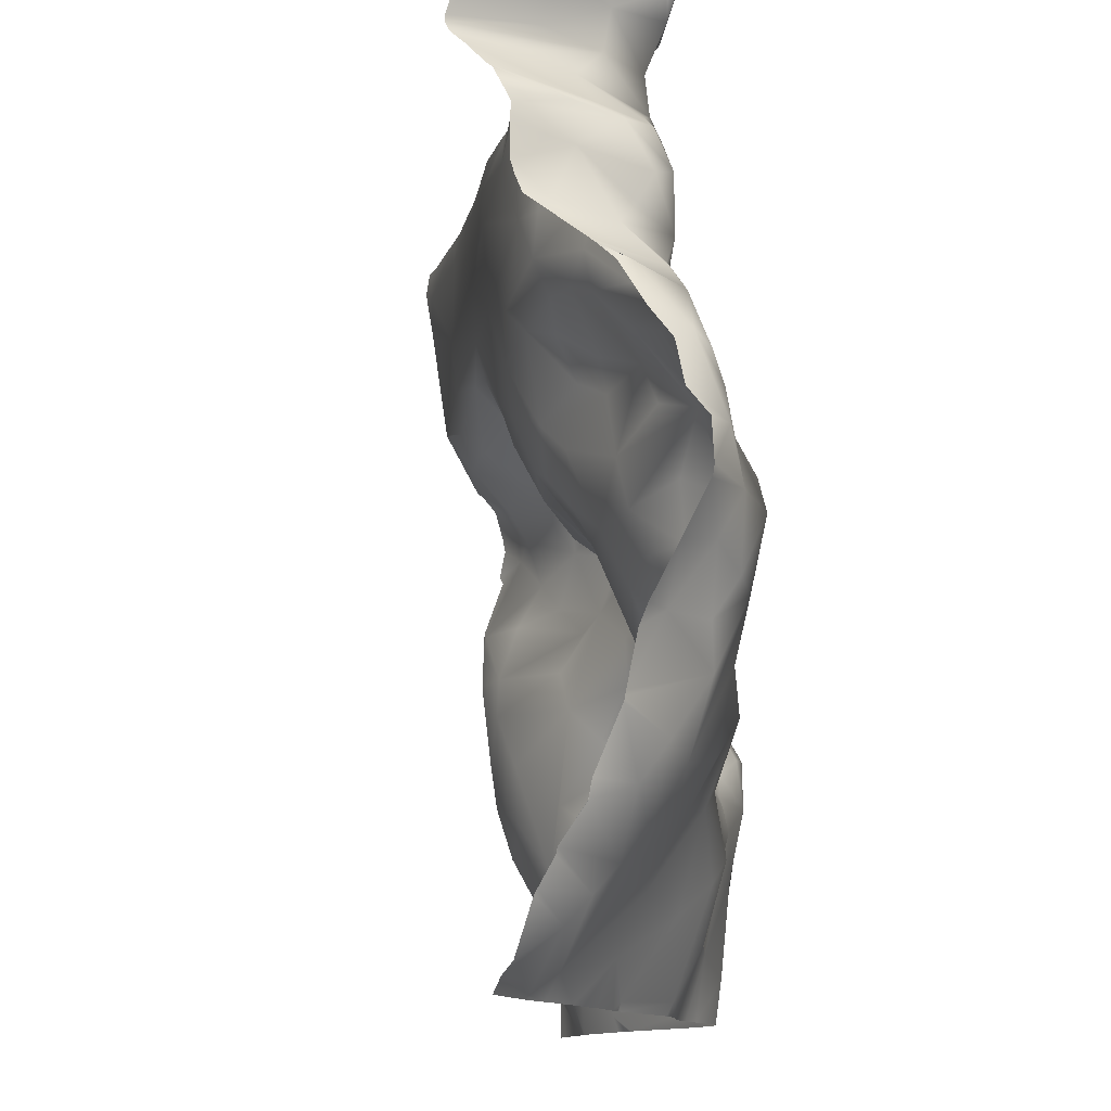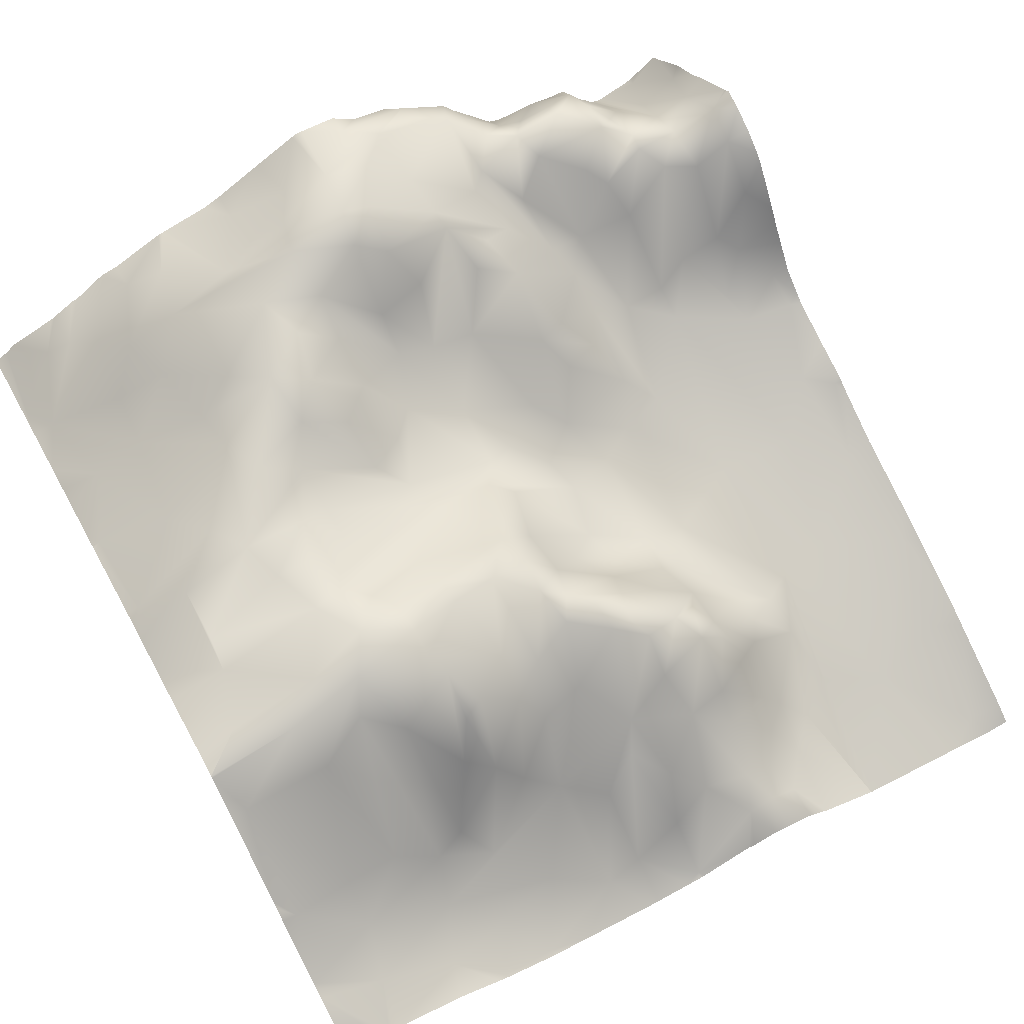
<metadata>
{"format":"obj","ext":"obj","renderer":"f3d","projection":"perspective","resolution":1024,"background":"white","views":[{"elev":-12.3,"azim":101.1,"up":"+Z"},{"elev":66.8,"azim":-118.7,"up":"+Y"}]}
</metadata>
<code>
o lod_0_720_Cube
v 92.33 65.74 620.7
v 93.56 62.78 629.1
v 94.42 57.64 635.3
v 93.57 50.2 641.8
v 90.18 61.76 633.7
v 90.06 60.12 636.1
v 91.91 64.18 627.6
v 90.31 65.06 624.5
v 86.99 59.47 637.4
v 87.34 66.29 615.9
v 89.62 55.66 640.7
v 83.29 58.51 634.8
v 84.86 59.95 640.6
v 92.5 52.21 647.1
v 88.2 56.94 642.9
v 87.43 58.58 645.9
v 89.17 56.13 650.6
v 95.05 47.36 650.6
v 92.45 51.82 651.5
v 85.32 59.92 646.7
v 89.56 53.28 652.3
v 85.42 58.08 651.2
v 91.33 45.76 657.3
v 86.84 51.16 656.2
v 82.66 52.92 659.9
v 83.12 56.86 653
v 81.84 58.24 651.1
v 79.68 56.87 654.3
v 81.92 58.19 642.1
v 78.79 55.45 647.2
v 79.22 54.94 638.3
v 76.42 54.39 648.9
v 73.79 49.4 643.7
v 73.41 50.06 639.6
v 77.87 56.26 654.3
v 72.94 50.61 650.3
v 78.01 56.13 659.3
v 74.89 54.68 656.3
v 65.27 42.64 646.1
v 65.26 43.18 651
v 70.44 47.39 641.1
v 66.95 44.51 655.2
v 61.88 40.49 651.4
v 66.02 44.62 641.4
v 73.51 53.63 660.4
v 54.08 37.42 644.3
v 64.35 49.11 635.7
v 57.29 40.25 641.1
v 70.55 54.39 632.9
v 61.79 44.32 639.1
v 63.14 49.73 632.2
v 59.88 46.13 634.4
v 55.07 41.4 631.5
v 52.48 37.13 638.9
v 42.95 33.1 648.3
v 49.67 37.19 634.4
v 38.48 33.29 639.2
v 57.94 44.51 628.2
v 51.46 41.13 627
v 67.27 51.32 624.7
v 54.37 44.48 623
v 59.88 48.37 619.4
v 72.57 56.33 628.3
v 49.95 47.52 617.6
v 74.96 57.3 631
v 47.72 39.37 628.4
v 77.01 60.78 626.5
v 76.66 54.37 634.8
v 81.34 57.95 632.8
v 78.94 62.06 626
v 84.21 62.49 625.4
v 87 65.06 621.5
v 80.86 66.64 618.6
v 76.11 63.54 618.2
v 81.26 67.52 615.2
v 77.59 65.71 614.7
v 72.95 58.42 620.8
v 84.58 65.48 608.8
v 71.3 58.64 614.8
v 67.37 52.57 619.4
v 67.49 54.67 614.9
v 75.01 62.75 608.7
v 80.39 65.77 607.9
v 70.48 59.55 608.5
v 85.49 62.94 604.7
v 71.69 62.91 604.1
v 89.03 64.05 611.1
v 76.74 63.79 602.2
v 82.48 60.25 592.5
v 91.59 59.91 604.6
v 83.18 62.77 600.3
v 88.65 59.73 593.8
v 90.57 57.17 589.8
v 95.24 53.69 587.9
v 82.98 56.87 586.5
v 86.22 54.78 583.4
v 78.76 54.02 582.7
v 77.03 58.31 588.3
v 89.1 52.9 580.5
v 71.47 61.25 594.3
v 90.41 50.65 577.8
v 67.97 63.08 598.7
v 69.43 58.43 590
v 71.76 54.72 582.2
v 64.49 59.25 590.7
v 65.83 62.13 603
v 59.85 59.54 592.8
v 65.19 55.95 608.8
v 62.23 60.81 599.6
v 60.79 58.05 604.7
v 61.83 51.67 612.9
v 58.47 52.65 609.8
v 55.96 53.51 605.7
v 53.04 46.25 619.6
v 53.16 50.96 608.6
v 57.88 58.1 597.3
v 48.67 50.21 610.5
v 51.57 59.5 587.1
v 52.59 56.63 597.6
v 55.96 58.69 584.4
v 51.03 52.45 605.2
v 52.04 58.03 594.3
v 49.24 56.11 597.9
v 42.85 57.71 594.4
v 47.09 58.6 592.9
v 47.04 58.78 588.8
v 41.53 58.46 590.9
v 45.06 56.12 578.9
v 50.94 57.01 578.8
v 40.91 55.76 578.5
v 53.07 54.31 573.2
v 60.62 55.94 580.9
v 71.88 51.93 576.3
v 64.14 51.03 572.8
v 82.31 48.7 574.4
v 86.14 46.75 572.3
v 0.6781 25.16 599.2
v 0.356 27.12 592.8
v 3.804 30.79 587.6
v 6.124 28.84 596.6
v 9.748 33.48 590.3
v 5.432 34.1 579.2
v 7.599 28.8 603.2
v 4.397 25.89 609.7
v 15.31 36.74 608.5
v 5.171 26.3 614
v 11.98 35.03 613.4
v 14.26 38.32 617.6
v 0.6751 23.63 620.2
v 6.278 28.82 620
v 0.07835 24.67 635.8
v 3.521 26.33 635.4
v 3.537 28.15 632.2
v 3.187 28.52 628.8
v 7.793 32.04 624.7
v 7.131 30.04 630.4
v 10.57 34.76 621.2
v 15.3 37.5 626.8
v 17.38 40.76 619.2
v 7.505 27.92 634.2
v 12.84 34.19 631.2
v 8.18 23.54 639.2
v 10.77 29.62 636.1
v 14.84 29.45 637.5
v 14.08 26.19 639.8
v 11.7 22.88 642.9
v 16.25 37.18 631.5
v 21.05 32.33 639.6
v 19.24 35.81 636.8
v 21.2 40.6 634.1
v 21.39 26.87 645.8
v 21.7 43.11 631.4
v 23.69 39.77 634.5
v 19.61 43.53 624.9
v 25.91 42.45 632.5
v 23.8 47.19 625
v 24.63 45.67 629.3
v 29.17 36.65 635
v 23.64 32.06 641.2
v 27.27 32.5 639.7
v 25.93 29.06 645.2
v 33.88 34.32 635.8
v 29.17 43.69 630
v 33.4 37.92 633
v 29.77 47.75 624.6
v 38.83 35.15 633.9
v 28.08 28.42 648.9
v 14.64 23.03 647.3
v 11.79 21.69 654.6
v 29.39 28.35 654.8
v 42.81 32.49 658.1
v 25.42 27.07 665.2
v 37.16 31 664
v 48.38 35.74 662.9
v 14.26 22.53 663.7
v 2.505 16.81 663.2
v 45.76 35.34 666.3
v 56.9 39.12 665.9
v 57.69 39.2 660
v 60.61 41.56 665.2
v 64.35 45.43 661.9
v 61.07 41.12 658.5
v 66.77 46.32 660
v 68.1 51.98 664.3
v 73.17 56.87 664.3
v 77.55 58.24 664.7
v 83.06 53.81 664.2
v 88.42 49.8 665.8
v 87.71 48.14 660.9
v 93.99 43.17 663.4
v 33.85 56.46 576.4
v 15.28 41.79 573.6
v 26.05 52.27 573.7
v 30.75 56.4 582.4
v 34.42 57.59 586.8
v 26.18 52.32 583.9
v 36.42 59.38 593.9
v 32.09 58.09 591.3
v 40.25 57.4 597.2
v 15.92 41.3 580.7
v 42.74 53.63 604.1
v 37.17 58.79 599
v 33.73 58.92 599.3
v 38.7 55.94 605.2
v 35.83 55.45 605.7
v 30.57 57.83 599.4
v 41.08 52.27 614.6
v 36.67 54.19 610.9
v 29.02 51.5 607.9
v 44.55 51.08 615.5
v 47.69 47.26 619.9
v 41.56 47.59 618.7
v 41.26 38.99 627
v 37.22 52.88 615.7
v 36.82 38.54 628.3
v 38.49 41.76 623.3
v 34.25 41.28 626.4
v 36.23 47.44 619.5
v 33.05 52.7 615.4
v 31.59 51.43 618
v 27 48.42 611.7
v 28.89 50.74 616.5
v 29.29 50.48 620.7
v 26.28 48.61 623.7
v 26.02 48.94 621.3
v 23.04 44.66 615.2
v 21.55 44.57 609.9
v 23.73 48.75 607.4
v 17.2 40.87 604.5
v 12.42 35.05 597.7
v 18.71 45.24 601.6
v 24.74 53.06 603
v 28.14 56.54 600.5
v 23.49 52.6 600.4
v 20.43 47.91 598.4
v 15.44 39.33 595
v 25.76 52.64 593.9
v 14.34 37.98 591.6
v 28.6 55.36 589.6
v 11.28 37.23 580.6
v 16.19 40.76 586.7
v 95.31 42.85 664.6
v 95.31 44.85 667.2
v 95.31 42.38 664
v 95.31 41.93 663.3
v 95.31 41.66 662.4
v 95.31 40.69 659.4
v 95.31 40.64 658.7
v 95.31 41.05 657.9
v 95.31 42.5 656.5
v 95.31 41.32 657.6
v 95.31 44.61 654.4
v 95.31 46.82 650.6
v 95.31 46.2 651.9
v 95.31 47.9 641.9
v 95.31 47.15 643.7
v 95.31 46.75 645.1
v 95.31 46.71 648.6
v 95.31 54.22 637.1
v 95.31 54.33 637
v 95.31 56.29 635.2
v 95.31 53.74 637.4
v 95.31 59 630.8
v 95.31 61.35 627.8
v 95.31 62.25 623.4
v 94.34 45.69 667.2
v 89.71 50.18 667.2
v 86.34 52.48 667.2
v 83.97 54.65 667.2
v 95.31 45.08 654.1
v 95.31 54.07 637.2
v 95.31 54.1 637.1
v 79.16 58.41 667.2
v 78.91 58.6 667.2
v 78.29 59.3 667.2
v 75.88 58.61 667.2
v 73.1 57.29 667.2
v 70.6 55.57 667.2
v 69.49 54.5 667.2
v 65.74 49.39 667.2
v 64.43 47.4 667.2
v 57.6 39.97 667.2
v 56.35 39.14 667.2
v 62.76 45.15 667.2
v 60.22 41.82 667.2
v 50.92 37.28 667.2
v 46.51 35.94 667.2
v 45.55 35.47 667.2
v 44.38 34.82 667.2
v 37.81 31.75 667.2
v 28.82 28.69 667.2
v 24.36 27.1 667.2
v 18.36 24.68 667.2
v 14.94 23.36 667.2
v 95.31 56.92 597.1
v 95.31 58.02 602.5
v 95.31 64.45 620.7
v 95.31 64.68 616.5
v 95.31 64.59 615.6
v 95.31 64.42 615.2
v 95.31 62.06 610.6
v 95.31 61.76 610
v 95.31 58.89 604.6
v 95.31 56.83 596.6
v 95.31 56.81 596.4
v 95.31 54.02 589.8
v 95.31 56.71 596.1
v 95.31 53.56 587.8
v 95.31 53.65 587.9
v 95.31 51.04 584
v 95.31 49.32 580.6
v 95.31 50.88 583.3
v 95.31 49.03 580.1
v 95.31 47.32 574.7
v 95.31 46.25 573.4
v 95.31 45.54 571.9
v 86.71 46.49 571.9
v 86.01 46.57 571.9
v 73.4 49.17 571.9
v 70.74 49.85 571.9
v 80.1 47.97 571.9
v 76.58 48.76 571.9
v 82.51 47.39 571.9
v 65.34 50.44 571.9
v 63.29 50.87 571.9
v 53.3 53.66 571.9
v 64.34 50.65 571.9
v 64.4 50.65 571.9
v 63.87 50.77 571.9
v 49.41 53.88 571.9
v 45.09 53.39 571.9
v 52.07 53.73 571.9
v 41.36 53.78 571.9
v 38.09 54.38 571.9
v 33.01 55.71 571.9
v 30.48 55.34 571.9
v 30.43 55.33 571.9
v 30.25 55.2 571.9
v 25.96 52.59 571.9
v 17.25 44.09 571.9
v 16.51 43.67 571.9
v 15.22 42.34 571.9
v 12.81 22.34 667.2
v 2.082 17.22 667.2
v 4e-06 16.53 658.4
v 4e-06 16.43 659.1
v 4e-06 18.34 646.1
v 4e-06 15.95 667.2
v 4e-06 15.51 664.6
v 4e-06 18.35 646
v 4e-06 18.35 646
v 4e-06 18.37 645.9
v 4e-06 22.29 638.5
v 4e-06 23.28 637.5
v 4e-06 24.54 636
v 4e-06 24.64 635.8
v 4e-06 24.59 635.8
v 4e-06 25.54 632.5
v 4e-06 25.19 627.6
v 4e-06 25.85 630.8
v 4e-06 25.61 626.9
v 4e-06 23.33 620.6
v 4e-06 23.14 614.2
v 4e-06 23.19 618.2
v 4e-06 23.16 613.1
v 4e-06 23.28 620.1
v 4e-06 24.22 604.2
v 4e-06 24.88 599.7
v 4e-06 30.26 586.8
v 4e-06 27.59 591.7
v 4e-06 26.92 592.9
v 4e-06 25.03 598.9
v 4e-06 32.75 577.6
v 4e-06 32.46 578.4
v 8.298 37.19 571.9
v 7.607 36.79 571.9
v 10.81 38.99 571.9
v 6.565 36.44 571.9
v 4e-06 32.87 577.1
v 1.274 33.63 571.9
v 4e-06 32.89 576.1
v 0.6659 33.24 571.9
v 4e-06 32.82 572.1
v 4e-06 32.86 571.9
f 3 2 5
f 6 292 5
f 2 7 5
f 2 8 7
f 5 7 8
f 2 1 8
f 6 5 9
f 1 10 8
f 318 10 1
f 11 6 9
f 4 6 11
f 9 5 12
f 11 9 13
f 13 9 12
f 4 11 14
f 15 11 13
f 14 11 15
f 16 15 13
f 14 15 16
f 14 16 17
f 18 14 17
f 19 18 17
f 17 16 20
f 20 16 13
f 21 19 17
f 17 22 21
f 17 20 22
f 24 21 22
f 23 21 24
f 269 23 25
f 23 24 25
f 24 22 26
f 26 22 27
f 22 20 27
f 24 26 28
f 26 27 28
f 25 24 28
f 20 29 27
f 20 13 29
f 27 29 30
f 13 31 29
f 13 12 31
f 27 30 32
f 28 27 32
f 30 29 33
f 29 31 33
f 30 33 32
f 31 12 34
f 31 34 33
f 28 32 35
f 32 33 36
f 35 32 36
f 28 35 37
f 25 28 37
f 35 36 38
f 37 35 38
f 36 33 39
f 38 36 40
f 36 39 40
f 33 34 41
f 33 41 39
f 42 38 40
f 43 40 39
f 40 43 42
f 41 44 39
f 38 42 45
f 37 38 45
f 39 44 46
f 39 46 43
f 44 41 47
f 46 44 48
f 49 47 41
f 34 49 41
f 44 47 50
f 44 50 48
f 50 47 51
f 47 49 51
f 50 52 48
f 50 51 52
f 48 52 53
f 51 53 52
f 48 54 46
f 48 53 54
f 46 54 55
f 43 46 55
f 54 53 56
f 55 54 57
f 54 56 57
f 51 58 53
f 53 59 56
f 58 59 53
f 51 60 58
f 49 60 51
f 58 61 59
f 60 62 58
f 58 62 61
f 49 63 60
f 61 64 59
f 65 63 49
f 59 64 66
f 56 59 66
f 67 63 65
f 63 67 60
f 68 65 49
f 68 67 65
f 34 68 49
f 12 68 34
f 12 69 68
f 12 5 69
f 69 70 68
f 68 70 67
f 5 71 69
f 69 71 70
f 5 8 71
f 8 72 71
f 8 10 72
f 71 73 70
f 72 73 71
f 70 74 67
f 73 74 70
f 72 75 73
f 72 10 75
f 73 76 74
f 73 75 76
f 67 74 77
f 10 78 75
f 77 74 79
f 74 76 79
f 67 77 80
f 77 79 80
f 67 80 60
f 60 80 62
f 80 79 81
f 80 81 62
f 76 82 79
f 79 82 81
f 75 83 76
f 76 83 82
f 78 83 75
f 82 84 81
f 78 85 83
f 84 82 86
f 87 85 78
f 10 87 78
f 82 88 86
f 83 88 82
f 83 89 88
f 87 322 90
f 87 90 85
f 85 90 91
f 85 91 83
f 91 89 83
f 315 91 90
f 91 92 89
f 93 95 92
f 92 95 89
f 94 96 93
f 93 96 95
f 94 330 96
f 96 97 95
f 95 97 98
f 89 95 98
f 100 89 98
f 89 100 88
f 88 100 102
f 88 102 86
f 98 103 100
f 100 103 102
f 98 104 103
f 97 104 98
f 103 105 102
f 103 104 105
f 86 102 106
f 86 106 84
f 102 105 107
f 84 106 108
f 81 84 108
f 106 102 109
f 109 102 107
f 108 106 110
f 110 106 109
f 81 108 111
f 81 111 62
f 108 110 112
f 111 108 112
f 110 109 113
f 112 110 113
f 62 111 114
f 62 114 61
f 61 114 64
f 111 112 115
f 111 115 114
f 112 113 115
f 113 109 116
f 113 116 115
f 109 107 116
f 114 115 117
f 114 117 64
f 107 118 116
f 107 105 118
f 116 119 115
f 105 120 118
f 115 119 121
f 115 121 117
f 116 122 119
f 116 118 122
f 121 119 123
f 119 122 123
f 121 123 124
f 121 124 117
f 123 122 125
f 123 125 124
f 122 126 125
f 122 118 126
f 125 126 127
f 124 125 127
f 118 128 126
f 126 128 127
f 118 129 128
f 118 120 129
f 127 128 130
f 129 130 128
f 120 131 129
f 129 351 130
f 131 350 129
f 132 131 120
f 105 132 120
f 105 104 132
f 131 346 352
f 104 133 132
f 132 134 131
f 133 134 132
f 345 131 134
f 135 133 104
f 97 135 104
f 96 135 97
f 99 135 96
f 101 135 99
f 135 342 133
f 101 136 135
f 133 342 339
f 135 343 341
f 136 343 135
f 133 339 340
f 133 344 134
f 134 347 349
f 134 349 345
f 137 392 388
f 138 390 391
f 138 392 137
f 139 390 138
f 140 138 137
f 140 139 138
f 139 394 389
f 140 141 139
f 142 394 139
f 141 142 139
f 143 140 137
f 143 141 140
f 143 137 144
f 144 387 385
f 145 143 144
f 145 141 143
f 146 385 383
f 147 145 144
f 147 144 146
f 148 147 146
f 149 384 386
f 146 384 149
f 148 146 150
f 150 146 149
f 151 377 375
f 151 376 377
f 151 378 376
f 152 153 151
f 154 379 380
f 153 380 378
f 149 381 154
f 155 149 154
f 155 150 149
f 153 156 154
f 156 155 154
f 155 157 150
f 157 148 150
f 158 157 155
f 156 158 155
f 159 148 157
f 159 157 158
f 159 147 148
f 159 145 147
f 160 156 153
f 160 153 152
f 160 161 156
f 161 158 156
f 162 160 152
f 152 373 162
f 163 161 160
f 163 160 162
f 164 161 163
f 162 165 163
f 165 164 163
f 166 372 371
f 166 165 162
f 167 161 164
f 167 158 161
f 165 168 164
f 169 167 164
f 168 169 164
f 169 170 167
f 171 168 165
f 171 165 166
f 170 172 167
f 172 158 167
f 173 170 169
f 173 169 168
f 173 172 170
f 172 174 158
f 174 159 158
f 173 175 172
f 176 159 174
f 177 174 172
f 175 177 172
f 177 176 174
f 178 175 173
f 178 177 175
f 179 173 168
f 179 168 171
f 180 173 179
f 180 178 173
f 181 180 179
f 181 179 171
f 182 178 180
f 181 182 180
f 183 177 178
f 182 184 178
f 184 183 178
f 57 182 181
f 183 185 177
f 57 186 182
f 182 186 184
f 57 56 186
f 56 66 186
f 187 57 181
f 187 181 171
f 55 57 187
f 187 171 188
f 188 171 166
f 188 367 189
f 189 187 188
f 190 55 187
f 190 187 189
f 191 55 190
f 43 55 191
f 192 190 189
f 193 191 190
f 193 190 192
f 194 43 191
f 194 191 193
f 192 189 195
f 195 189 196
f 365 196 189
f 195 313 192
f 195 363 314
f 197 194 193
f 197 307 194
f 198 306 303
f 198 199 194
f 199 43 194
f 42 43 199
f 200 199 198
f 200 201 199
f 202 42 199
f 201 202 199
f 203 42 202
f 203 202 201
f 203 45 42
f 204 203 201
f 205 203 204
f 205 45 203
f 206 45 205
f 37 45 206
f 207 37 206
f 207 25 37
f 207 209 25
f 208 209 207
f 209 268 25
f 210 209 208
f 210 267 209
f 130 351 353
f 130 354 211
f 399 142 398
f 212 361 362
f 212 362 397
f 211 355 356
f 213 360 212
f 211 357 214
f 215 211 214
f 215 130 211
f 127 130 215
f 214 213 216
f 127 215 217
f 124 127 217
f 215 214 218
f 217 215 218
f 218 214 216
f 124 217 219
f 216 213 220
f 220 213 212
f 124 219 221
f 117 124 221
f 219 217 222
f 221 219 222
f 222 217 223
f 223 217 218
f 221 222 224
f 222 223 225
f 224 222 225
f 225 223 226
f 223 218 226
f 227 221 224
f 117 221 227
f 224 225 228
f 227 224 228
f 225 226 229
f 228 225 229
f 230 117 227
f 64 117 230
f 64 230 231
f 64 231 66
f 232 230 227
f 231 230 232
f 66 231 233
f 233 231 232
f 186 66 233
f 232 227 234
f 234 227 228
f 186 233 235
f 186 235 184
f 233 232 236
f 233 236 235
f 235 237 184
f 235 236 237
f 184 237 183
f 236 232 238
f 236 238 237
f 232 234 238
f 237 185 183
f 238 234 239
f 234 228 239
f 237 238 240
f 238 239 240
f 237 240 185
f 239 228 241
f 228 229 241
f 240 239 242
f 242 239 241
f 185 240 243
f 240 242 243
f 185 243 244
f 177 185 244
f 177 244 176
f 243 245 244
f 244 245 176
f 243 242 245
f 176 245 159
f 245 242 246
f 245 246 159
f 242 241 246
f 159 246 145
f 241 247 246
f 246 247 145
f 241 248 247
f 241 229 248
f 247 249 145
f 248 249 247
f 249 250 145
f 145 250 141
f 249 248 251
f 249 251 250
f 229 252 248
f 252 251 248
f 229 253 252
f 229 226 253
f 226 218 253
f 252 254 251
f 252 253 254
f 254 255 251
f 254 253 255
f 255 256 251
f 251 256 250
f 253 257 255
f 255 257 256
f 218 257 253
f 256 258 250
f 257 258 256
f 250 258 141
f 218 259 257
f 257 259 258
f 259 218 216
f 258 260 141
f 141 260 142
f 395 142 260
f 260 397 395
f 220 212 260
f 258 261 260
f 261 220 260
f 259 261 258
f 216 220 261
f 259 216 261
f 287 286 208
f 403 400 402
f 358 214 357
f 288 287 208
f 401 398 400
f 274 19 290
f 307 306 194
f 298 297 205
f 322 323 90
f 348 347 134
f 282 6 4
f 374 151 375
f 263 262 210
f 292 3 5
f 298 204 299
f 317 318 1
f 323 316 90
f 332 331 99
f 272 19 21
f 313 312 192
f 279 281 3
f 297 296 205
f 285 317 1
f 337 338 136
f 327 326 93
f 335 337 136
f 296 206 205
f 366 369 196
f 330 99 96
f 293 206 294
f 309 308 197
f 333 334 101
f 329 328 94
f 367 365 189
f 264 265 210
f 373 372 162
f 335 101 334
f 303 302 198
f 262 264 210
f 304 201 200
f 344 348 134
f 358 359 213
f 283 284 2
f 331 101 99
f 286 210 208
f 277 14 278
f 324 92 91
f 370 166 371
f 276 275 4
f 293 289 207
f 278 18 273
f 388 387 137
f 364 363 196
f 302 200 198
f 381 379 154
f 320 321 87
f 277 276 4
f 300 299 204
f 386 382 149
f 268 269 25
f 327 92 325
f 285 2 284
f 320 10 319
f 369 364 196
f 265 266 210
f 295 294 206
f 283 3 281
f 316 315 90
f 280 279 3
f 305 304 200
f 309 193 310
f 402 404 403
f 311 310 193
f 270 272 21
f 311 192 312
f 288 207 289
f 300 201 301
f 326 94 93
f 354 355 211
f 270 23 271
f 274 273 18
f 360 361 212
f 275 282 4
f 6 291 292
f 318 319 10
f 269 271 23
f 87 321 322
f 315 324 91
f 94 328 330
f 129 350 351
f 131 352 350
f 345 346 131
f 135 341 342
f 136 338 343
f 133 340 344
f 138 391 392
f 139 389 390
f 142 393 394
f 144 137 387
f 146 144 385
f 146 383 384
f 151 153 378
f 153 154 380
f 149 382 381
f 152 374 373
f 166 162 372
f 188 370 367
f 365 366 196
f 195 314 313
f 195 196 363
f 197 308 307
f 198 194 306
f 209 267 268
f 210 266 267
f 130 353 354
f 393 142 399
f 142 396 398
f 213 359 360
f 211 356 357
f 395 396 142
f 260 212 397
f 403 401 400
f 358 213 214
f 401 399 398
f 274 18 19
f 282 291 6
f 374 152 151
f 292 280 3
f 298 205 204
f 272 290 19
f 335 336 337
f 296 295 206
f 330 332 99
f 293 207 206
f 335 136 101
f 304 301 201
f 331 333 101
f 286 263 210
f 277 4 14
f 324 325 92
f 370 188 166
f 278 14 18
f 302 305 200
f 327 93 92
f 285 1 2
f 320 87 10
f 369 368 364
f 283 2 3
f 309 197 193
f 311 193 192
f 288 208 207
f 300 204 201
f 326 329 94
f 270 21 23

</code>
